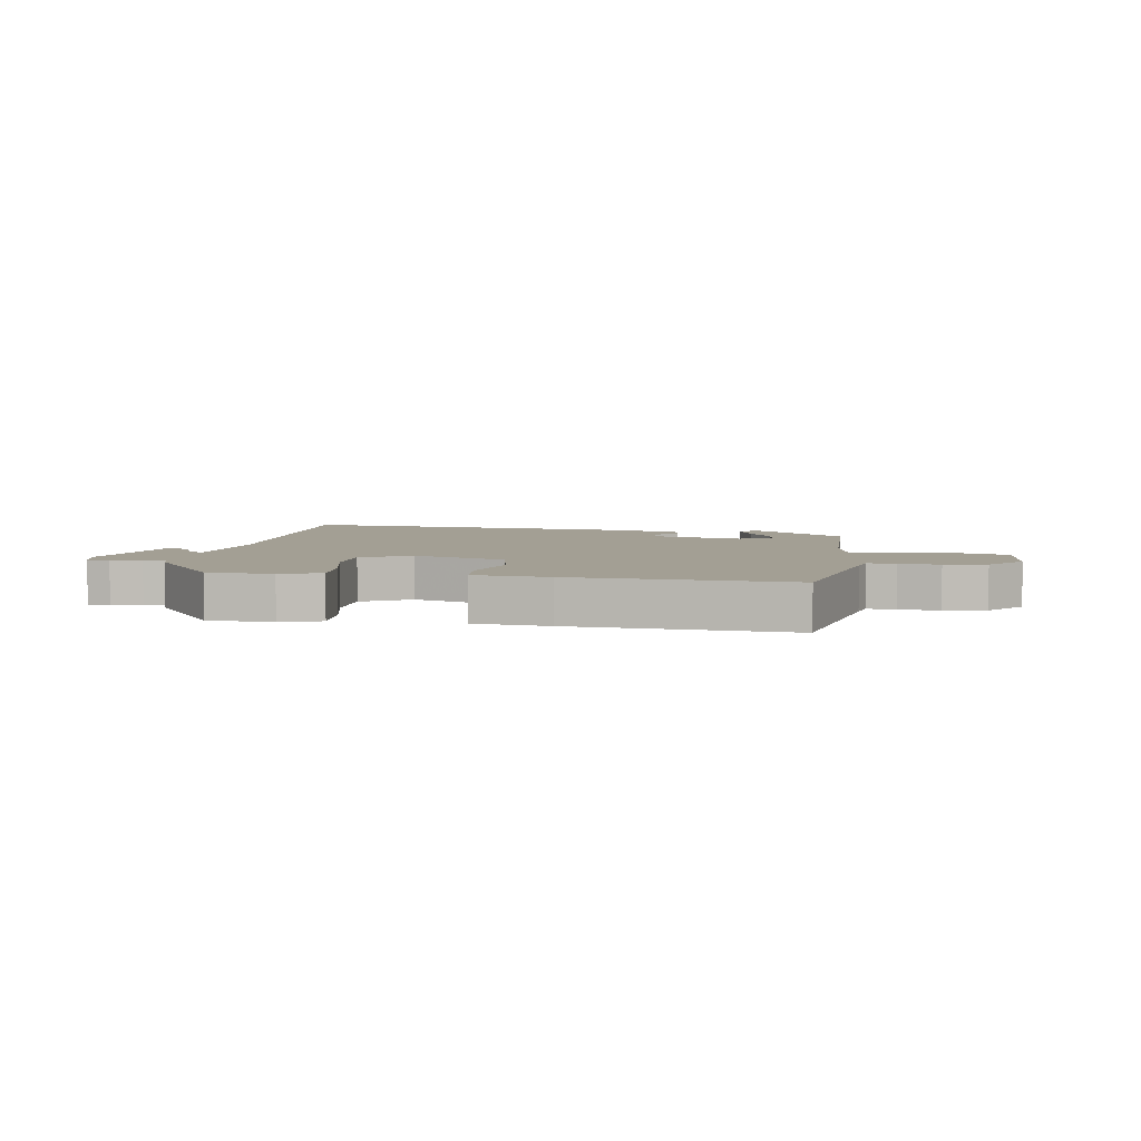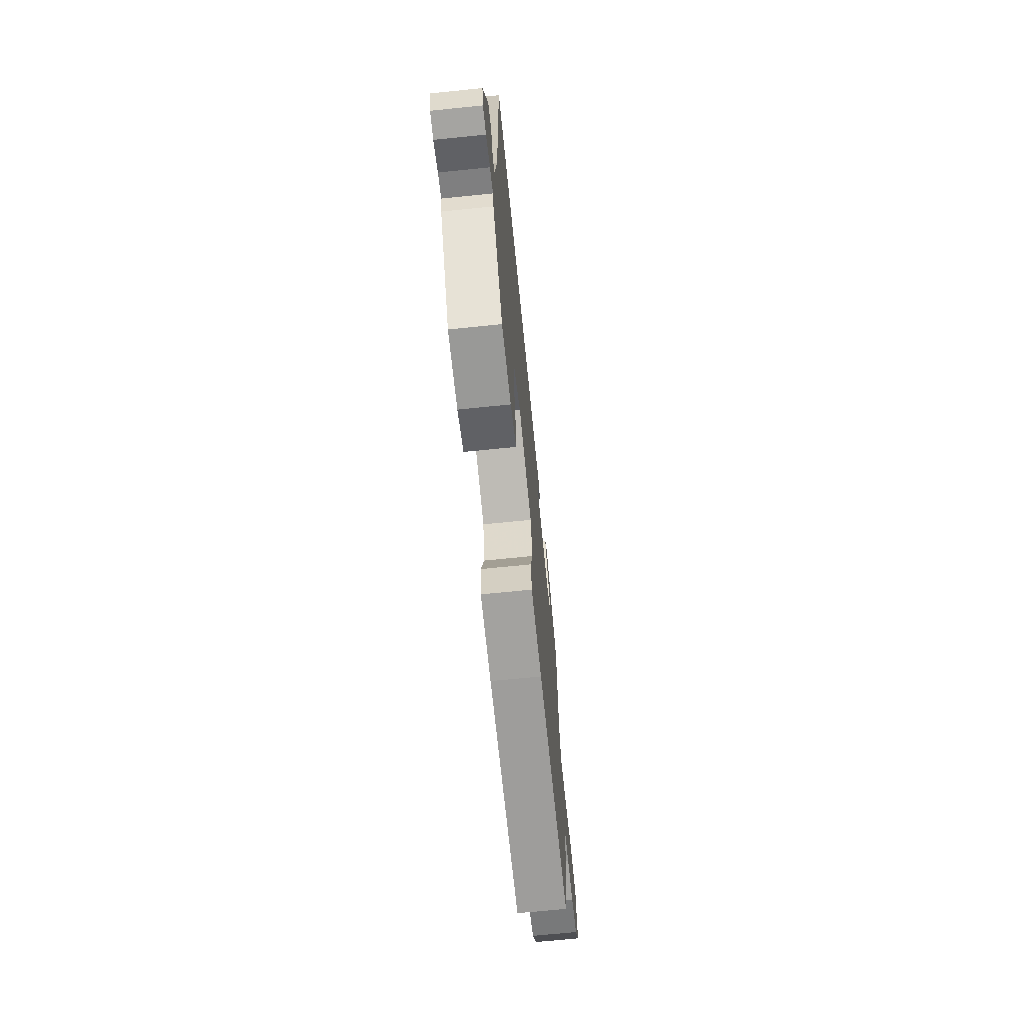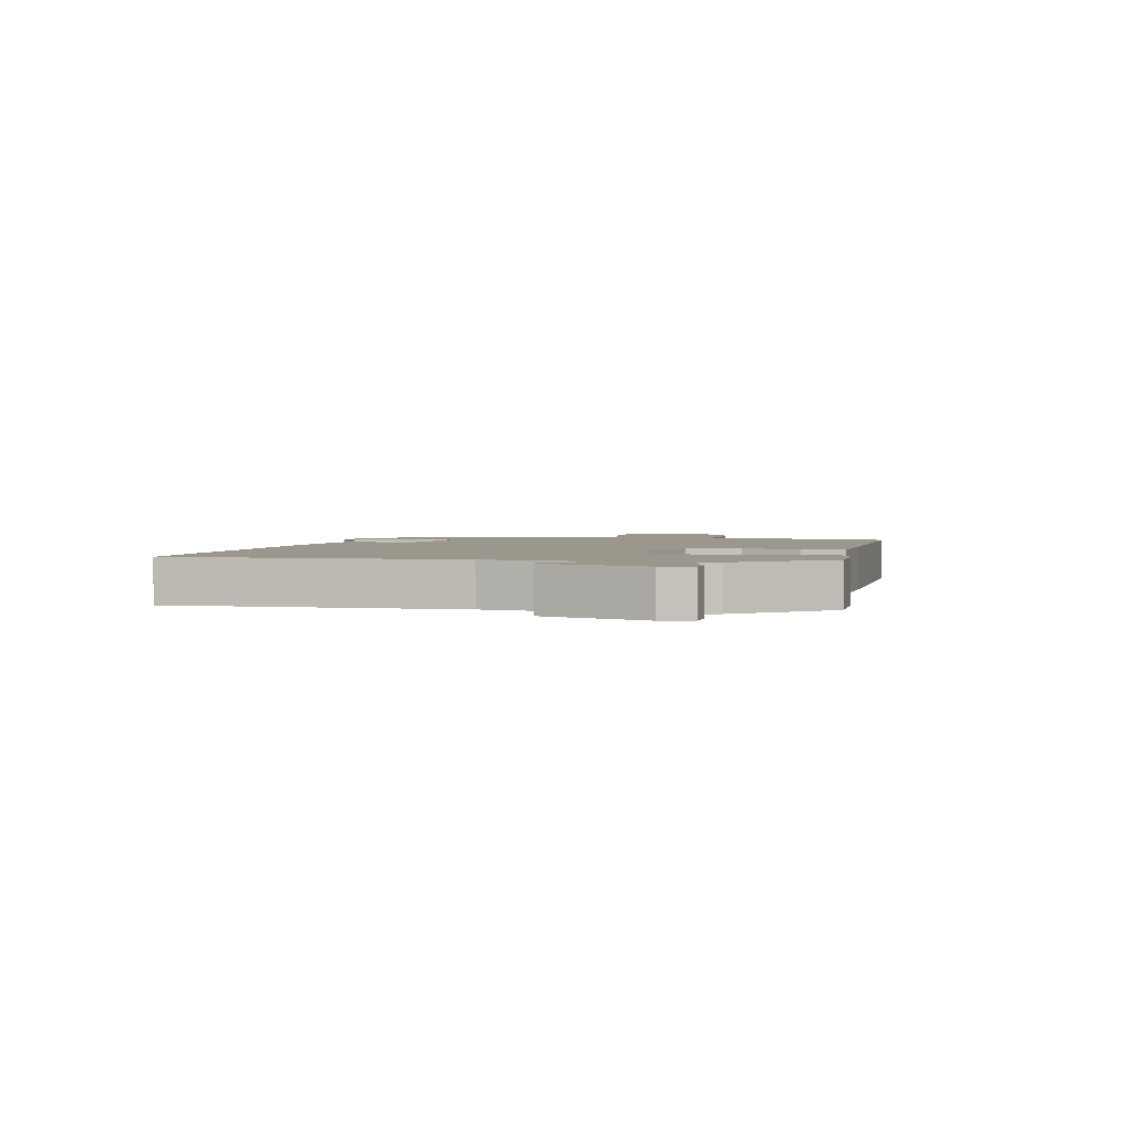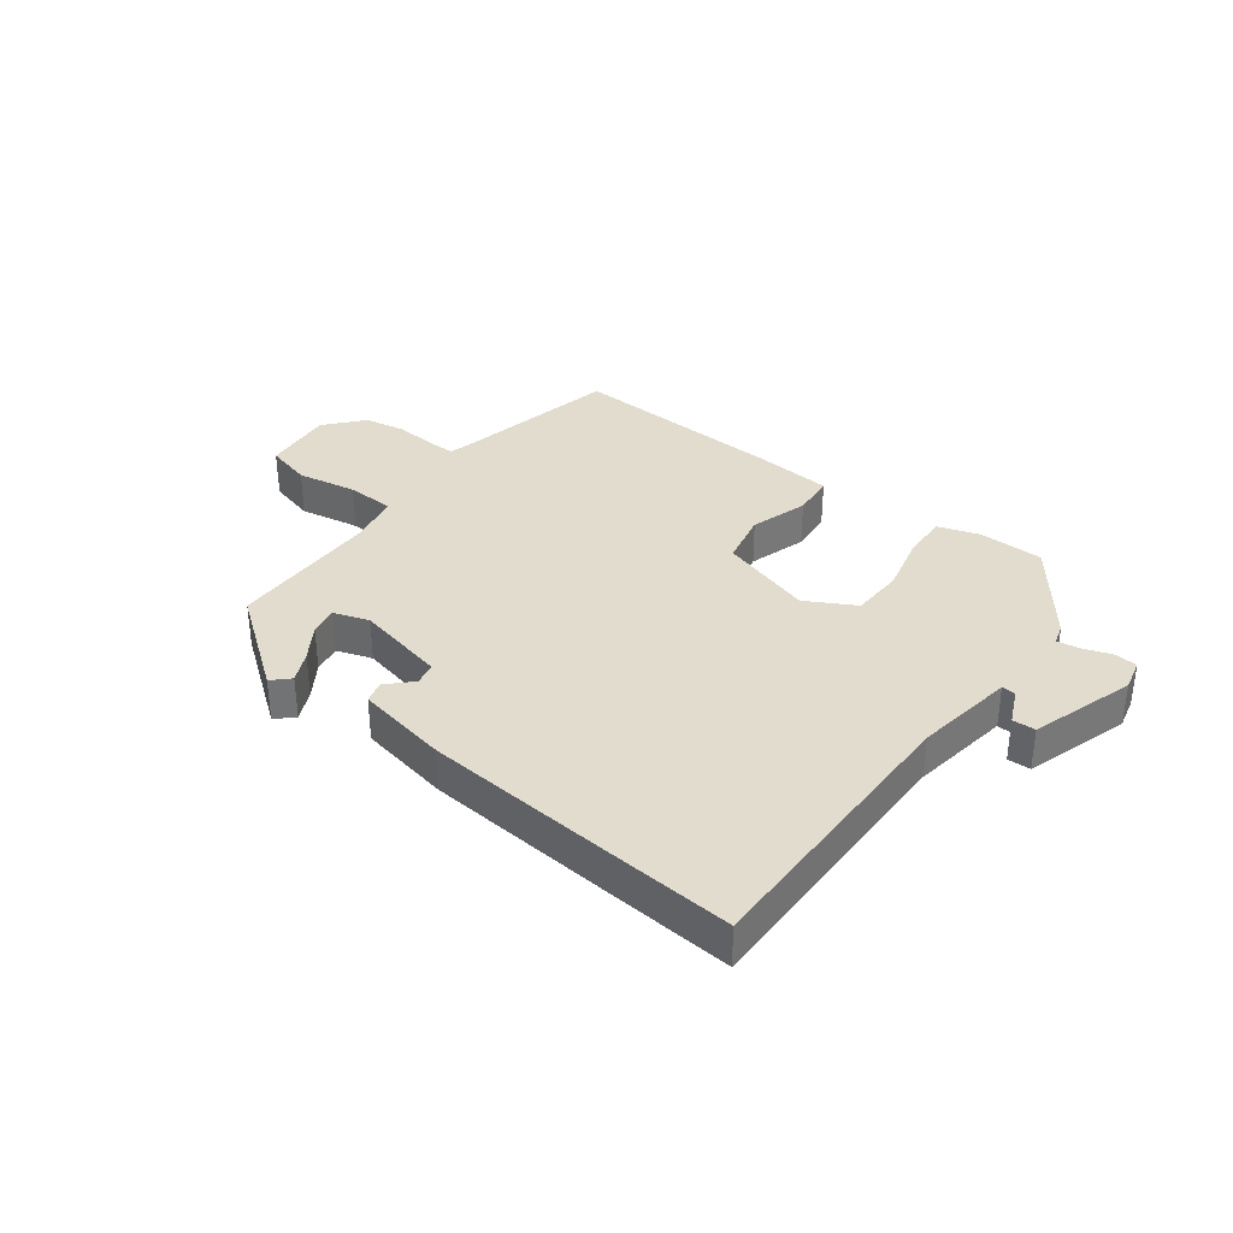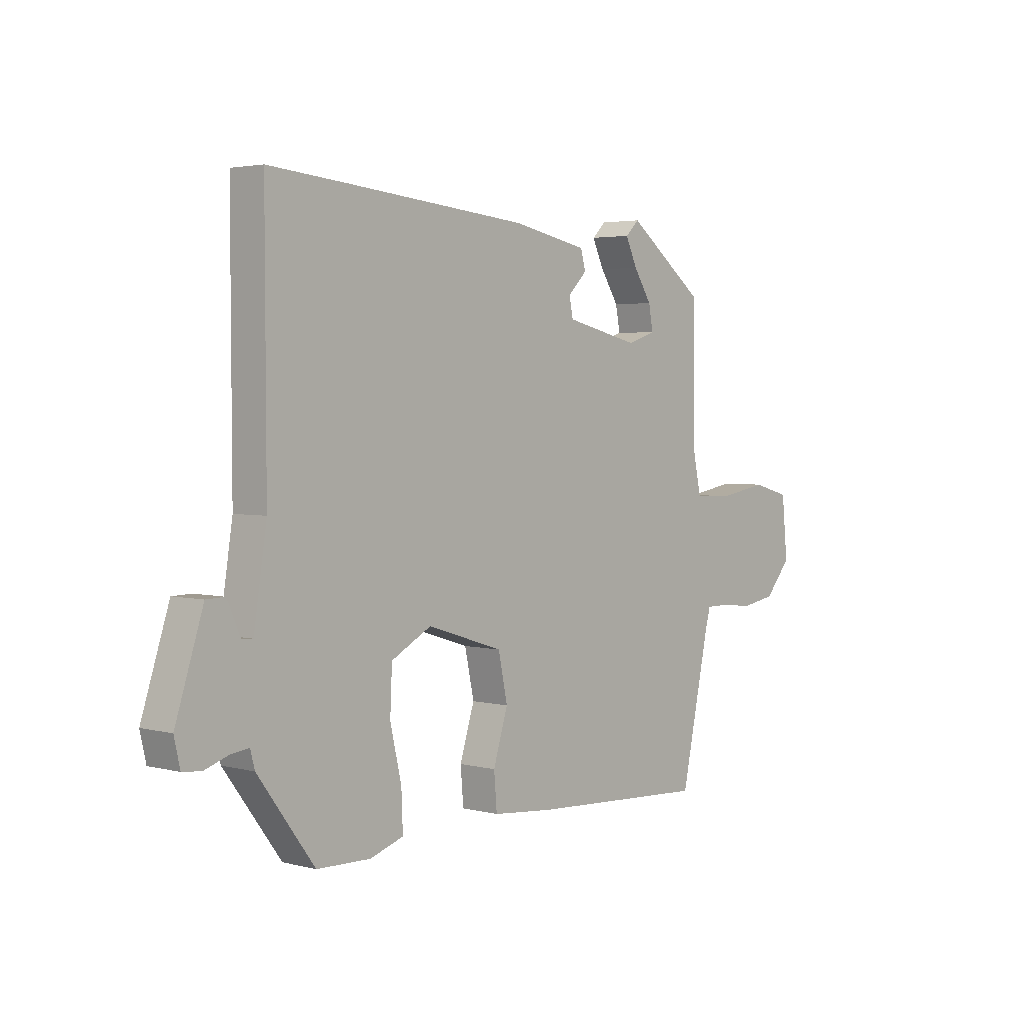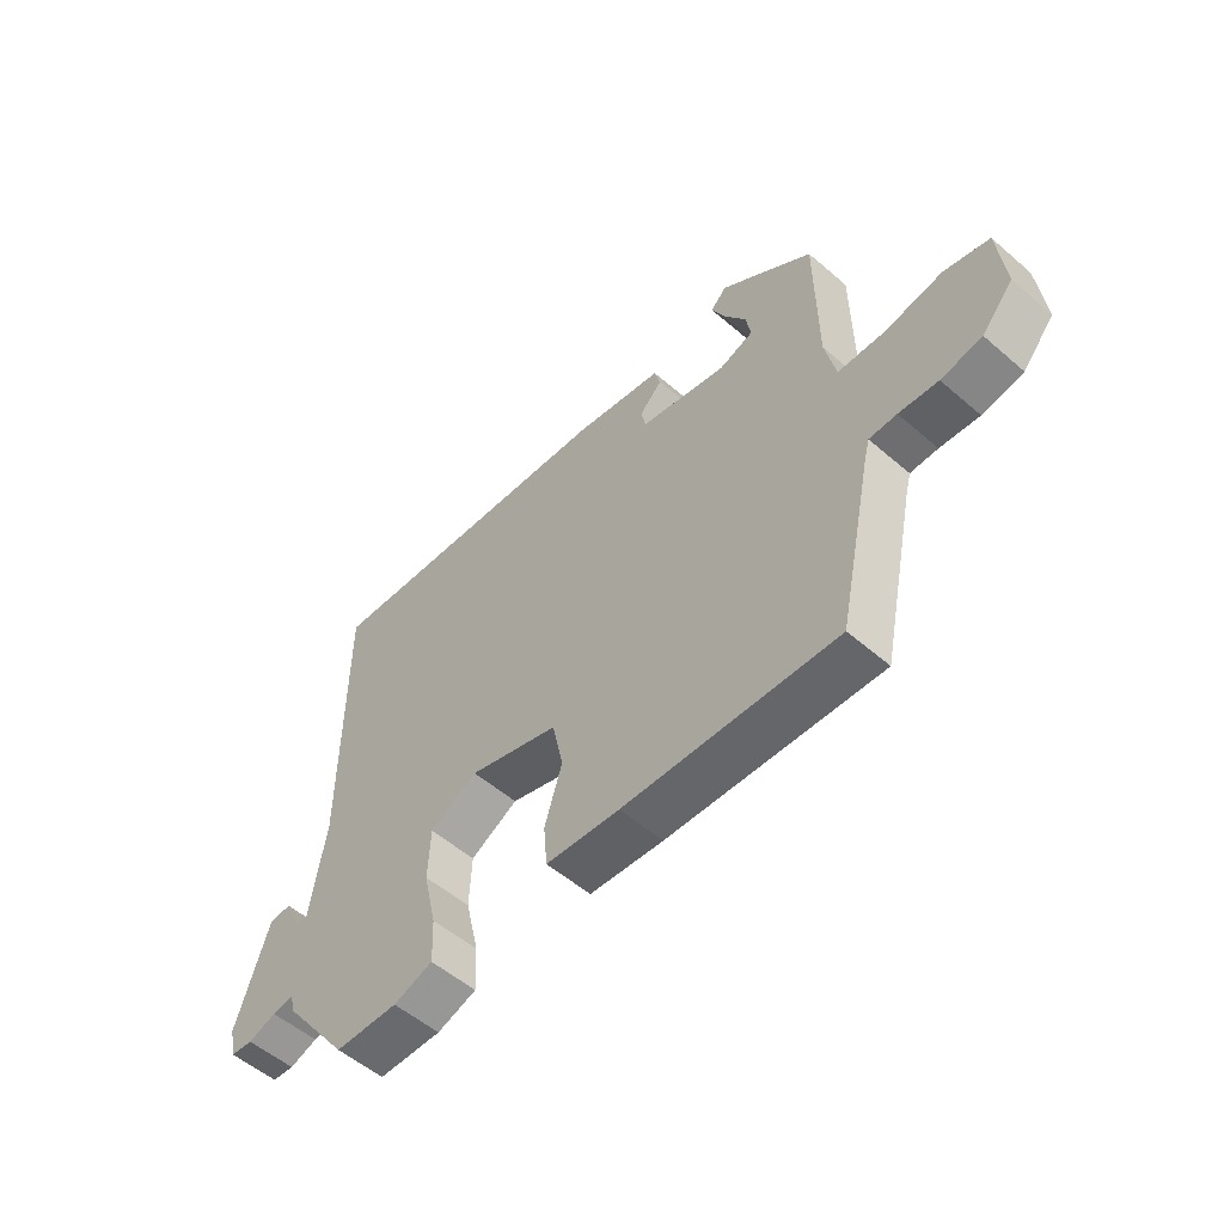
<metadata>
{"format":"obj","ext":"obj","renderer":"f3d","projection":"perspective","resolution":1024,"background":"white","views":[{"elev":5.3,"azim":-171.2,"up":"+Y"},{"elev":-67.3,"azim":95.9,"up":"+Z"},{"elev":2.6,"azim":101.3,"up":"+Y"},{"elev":34.6,"azim":36.8,"up":"+Y"},{"elev":3.2,"azim":130.9,"up":"+Z"},{"elev":-54.4,"azim":-132.4,"up":"+Z"}]}
</metadata>
<code>
v -0.484 0.07 0.354
v -0.326 0.07 0.474
v -0.298 0.07 0.447
v -0.322 0.07 0.396
v -0.359 0.07 0.339
v -0.368 0.07 0.291
v -0.309 0.07 0.272
v -0.158 0.07 0.307
v -0.15 0.07 0.345
v -0.189 0.07 0.384
v -0.179 0.07 0.421
v -0.025 0.07 0.452
v 0.345 0.07 0.486
v 0.504 0.07 0.5
v 0.503 0.07 0.022
v 0.529 0.07 -0.145
v 0.552 0.07 -0.143
v 0.578 0.07 -0.084
v 0.616 0.07 -0.085
v 0.672 0.07 -0.258
v 0.66 0.07 -0.311
v 0.622 0.07 -0.315
v 0.574 0.07 -0.299
v 0.537 0.07 -0.294
v 0.528 0.07 -0.328
v 0.413 0.07 -0.483
v 0.304 0.07 -0.486
v 0.236 0.07 -0.464
v 0.239 0.07 -0.388
v 0.262 0.07 -0.289
v 0.258 0.07 -0.201
v 0.176 0.07 -0.157
v 0.021 0.07 -0.206
v 0.002 0.07 -0.295
v 0.032 0.07 -0.391
v 0.026 0.07 -0.462
v -0.101 0.07 -0.474
v -0.466 0.07 -0.495
v -0.525 0.07 -0.22
v -0.535 0.07 -0.182
v -0.582 0.07 -0.182
v -0.649 0.07 -0.189
v -0.719 0.07 -0.177
v -0.773 0.07 -0.115
v -0.761 0.07 0.005
v -0.684 0.07 0.026
v -0.584 0.07 0.009
v -0.504 0.07 0.013
v -0.486 0.07 0.098
v -0.484 0 0.354
v -0.326 0 0.474
v -0.298 0 0.447
v -0.322 0 0.396
v -0.359 0 0.339
v -0.368 0 0.291
v -0.309 0 0.272
v -0.158 0 0.307
v -0.15 0 0.345
v -0.189 0 0.384
v -0.179 0 0.421
v -0.025 0 0.452
v 0.345 0 0.486
v 0.504 0 0.5
v 0.503 0 0.022
v 0.529 0 -0.145
v 0.552 0 -0.143
v 0.578 0 -0.084
v 0.616 0 -0.085
v 0.672 0 -0.258
v 0.66 0 -0.311
v 0.622 0 -0.315
v 0.574 0 -0.299
v 0.537 0 -0.294
v 0.528 0 -0.328
v 0.413 0 -0.483
v 0.304 0 -0.486
v 0.236 0 -0.464
v 0.239 0 -0.388
v 0.262 0 -0.289
v 0.258 0 -0.201
v 0.176 0 -0.157
v 0.021 0 -0.206
v 0.002 0 -0.295
v 0.032 0 -0.391
v 0.026 0 -0.462
v -0.101 0 -0.474
v -0.466 0 -0.495
v -0.525 0 -0.22
v -0.535 0 -0.182
v -0.582 0 -0.182
v -0.649 0 -0.189
v -0.719 0 -0.177
v -0.773 0 -0.115
v -0.761 0 0.005
v -0.684 0 0.026
v -0.584 0 0.009
v -0.504 0 0.013
v -0.486 0 0.098
f 45 46 47
f 44 45 47
f 43 44 47
f 42 43 47
f 41 42 47
f 40 41 47 48
f 39 40 48 49
f 38 39 49
f 37 38 49
f 36 37 49
f 35 36 49
f 34 35 49
f 28 29 30
f 27 28 30
f 26 27 30
f 25 26 30
f 24 25 30
f 24 30 31
f 23 24 31 32
f 21 22 23
f 20 21 23
f 19 20 23
f 18 19 23
f 17 18 23
f 16 17 23
f 13 14 15
f 12 13 15
f 11 12 15
f 10 11 15
f 9 10 15
f 8 9 15 16
f 16 23 32
f 8 16 32
f 7 8 32
f 3 4 5
f 2 3 5
f 1 2 5
f 1 5 6
f 49 1 6
f 34 49 6
f 33 34 6
f 6 7 32 33
f 96 95 94
f 96 94 93
f 96 93 92
f 96 92 91
f 96 91 90
f 97 96 90 89
f 98 97 89 88
f 98 88 87
f 98 87 86
f 98 86 85
f 98 85 84
f 98 84 83
f 79 78 77
f 79 77 76
f 79 76 75
f 79 75 74
f 79 74 73
f 80 79 73
f 81 80 73 72
f 72 71 70
f 72 70 69
f 72 69 68
f 72 68 67
f 72 67 66
f 72 66 65
f 64 63 62
f 64 62 61
f 64 61 60
f 64 60 59
f 64 59 58
f 65 64 58 57
f 81 72 65
f 81 65 57
f 81 57 56
f 54 53 52
f 54 52 51
f 54 51 50
f 55 54 50
f 55 50 98
f 55 98 83
f 55 83 82
f 82 81 56 55
f 1 50 51 2
f 2 51 52 3
f 3 52 53 4
f 4 53 54 5
f 5 54 55 6
f 6 55 56 7
f 7 56 57 8
f 8 57 58 9
f 9 58 59 10
f 10 59 60 11
f 11 60 61 12
f 12 61 62 13
f 13 62 63 14
f 14 63 64 15
f 15 64 65 16
f 16 65 66 17
f 17 66 67 18
f 18 67 68 19
f 19 68 69 20
f 20 69 70 21
f 21 70 71 22
f 22 71 72 23
f 23 72 73 24
f 24 73 74 25
f 25 74 75 26
f 26 75 76 27
f 27 76 77 28
f 28 77 78 29
f 29 78 79 30
f 30 79 80 31
f 31 80 81 32
f 32 81 82 33
f 33 82 83 34
f 34 83 84 35
f 35 84 85 36
f 36 85 86 37
f 37 86 87 38
f 38 87 88 39
f 39 88 89 40
f 40 89 90 41
f 41 90 91 42
f 42 91 92 43
f 43 92 93 44
f 44 93 94 45
f 45 94 95 46
f 46 95 96 47
f 47 96 97 48
f 48 97 98 49
f 49 98 50 1

</code>
